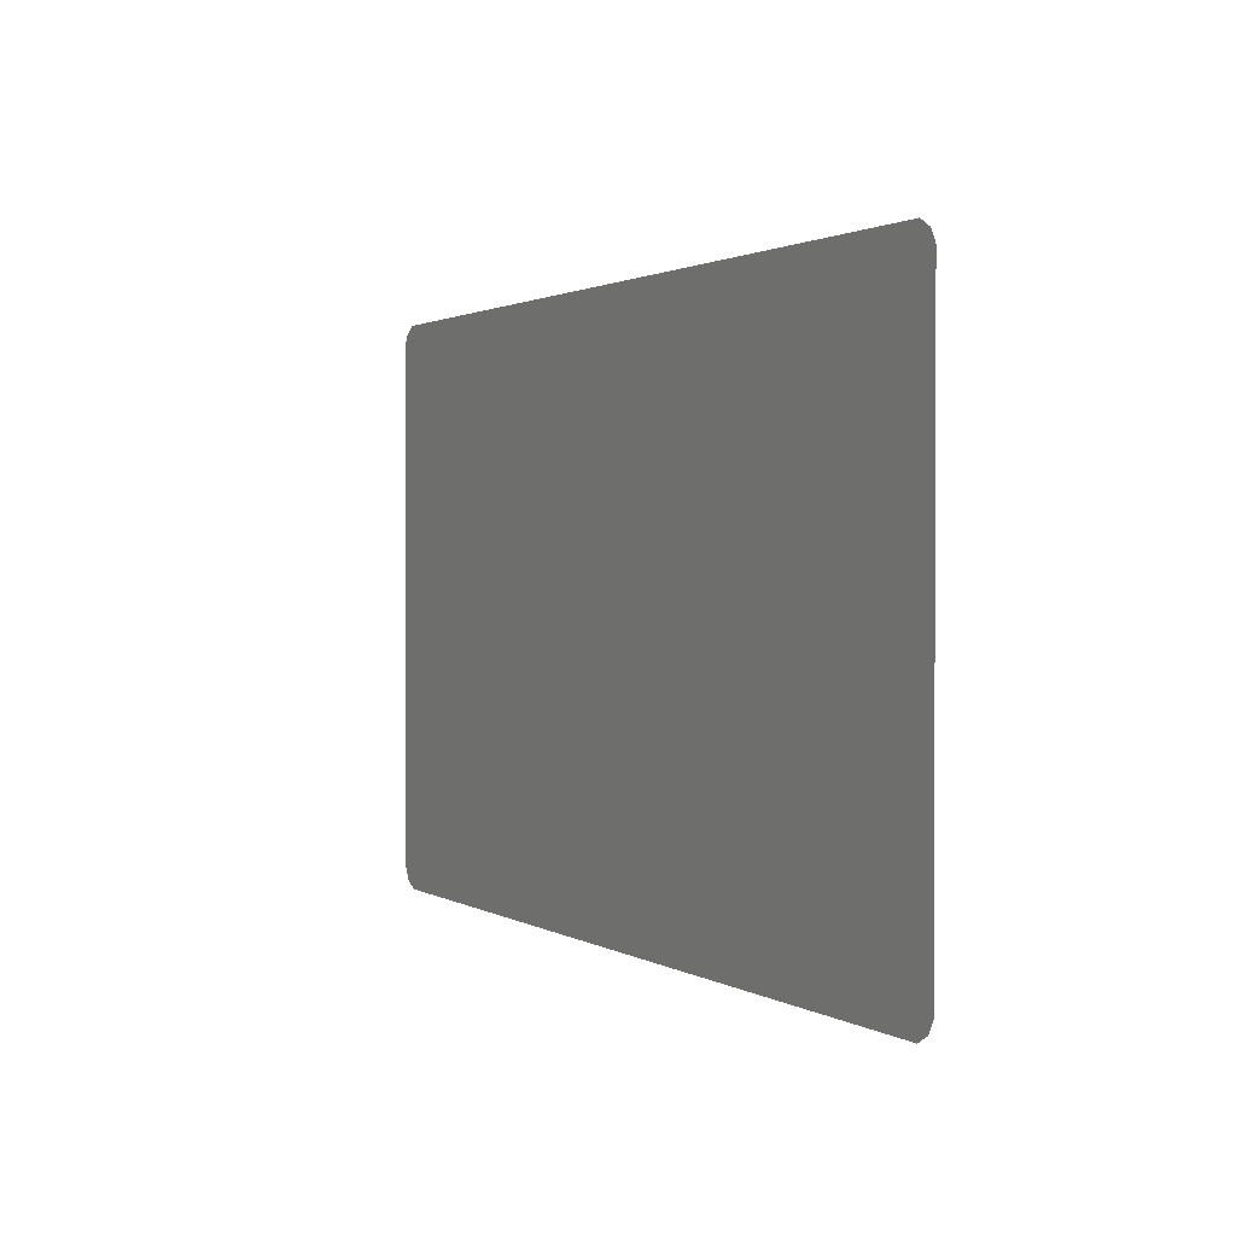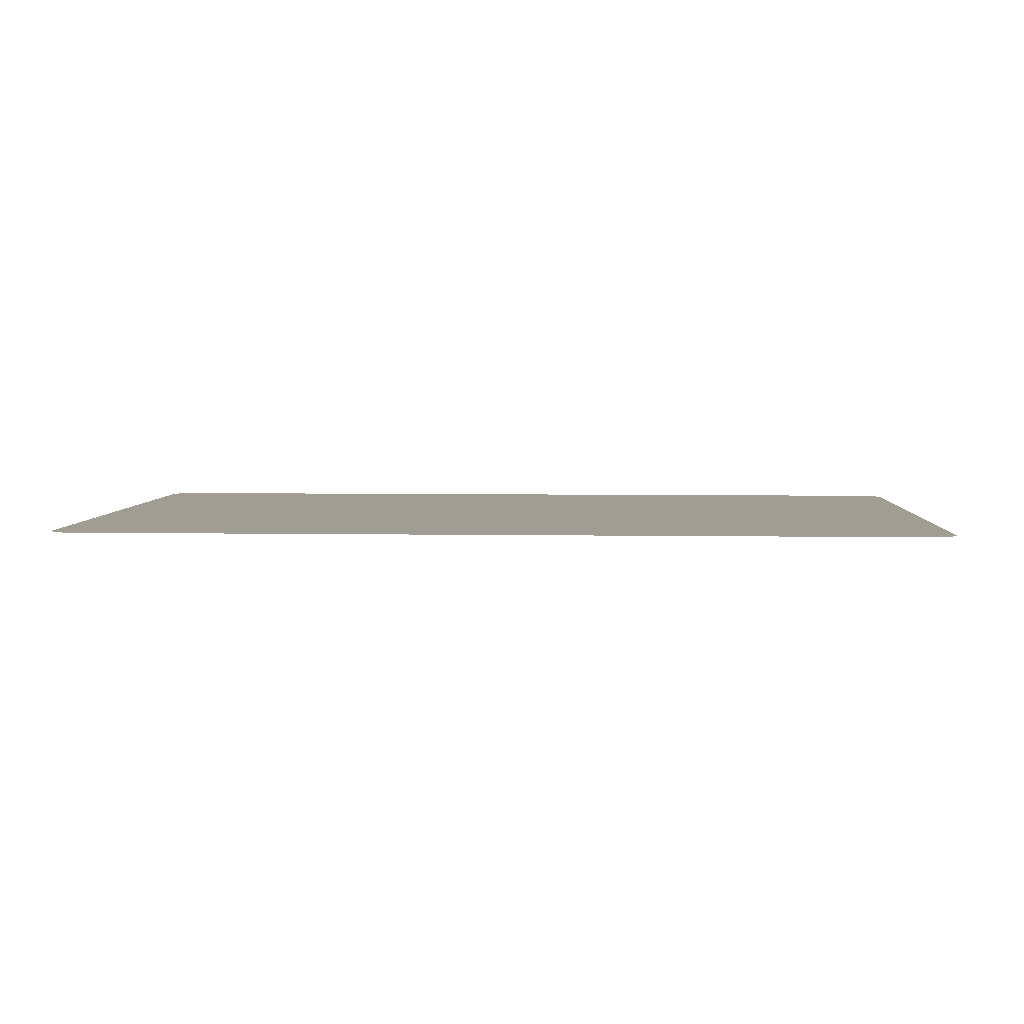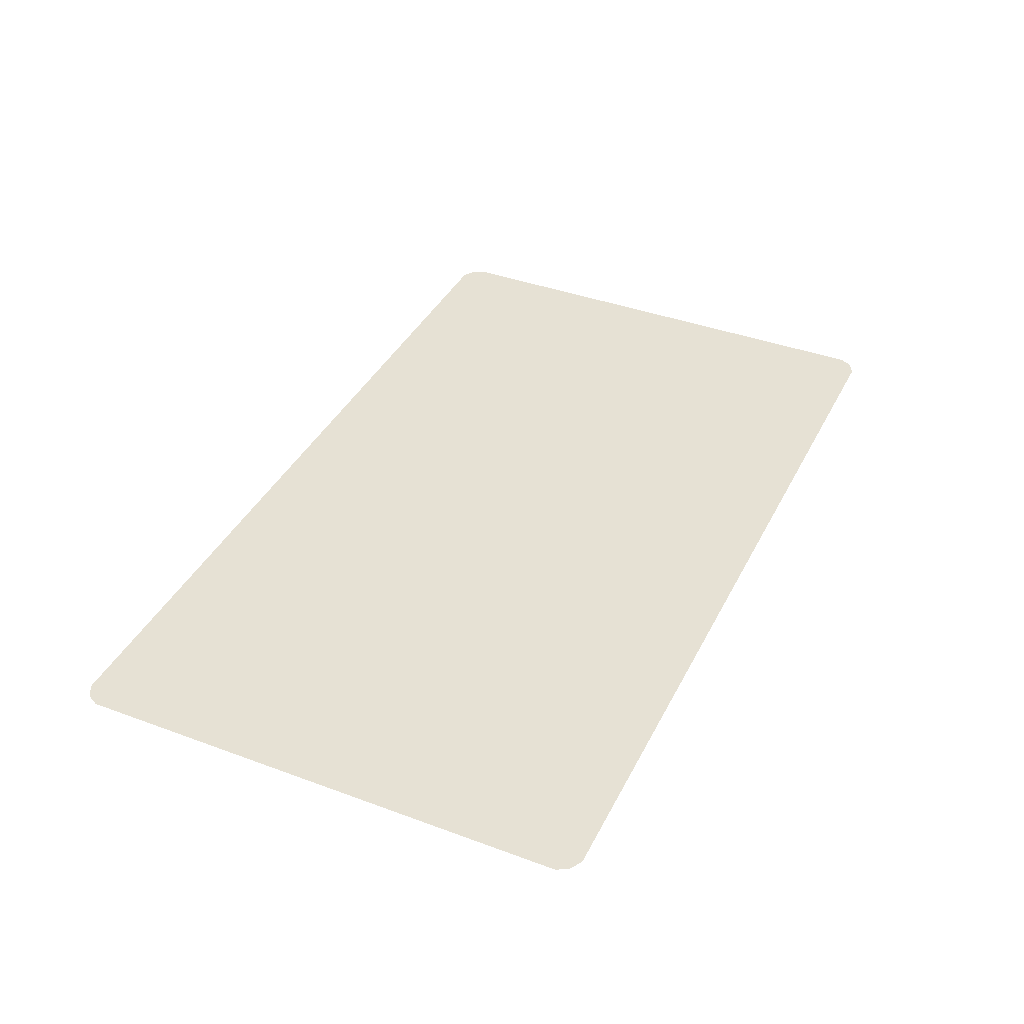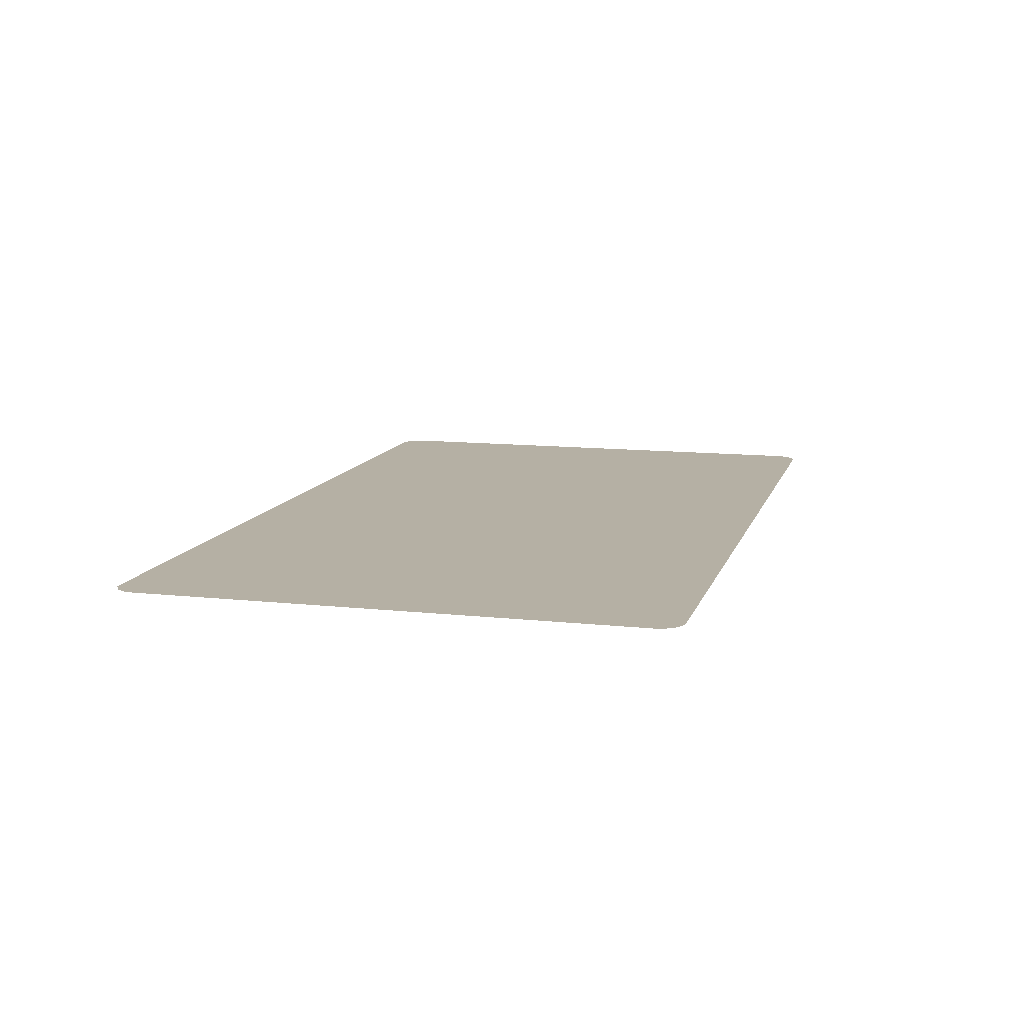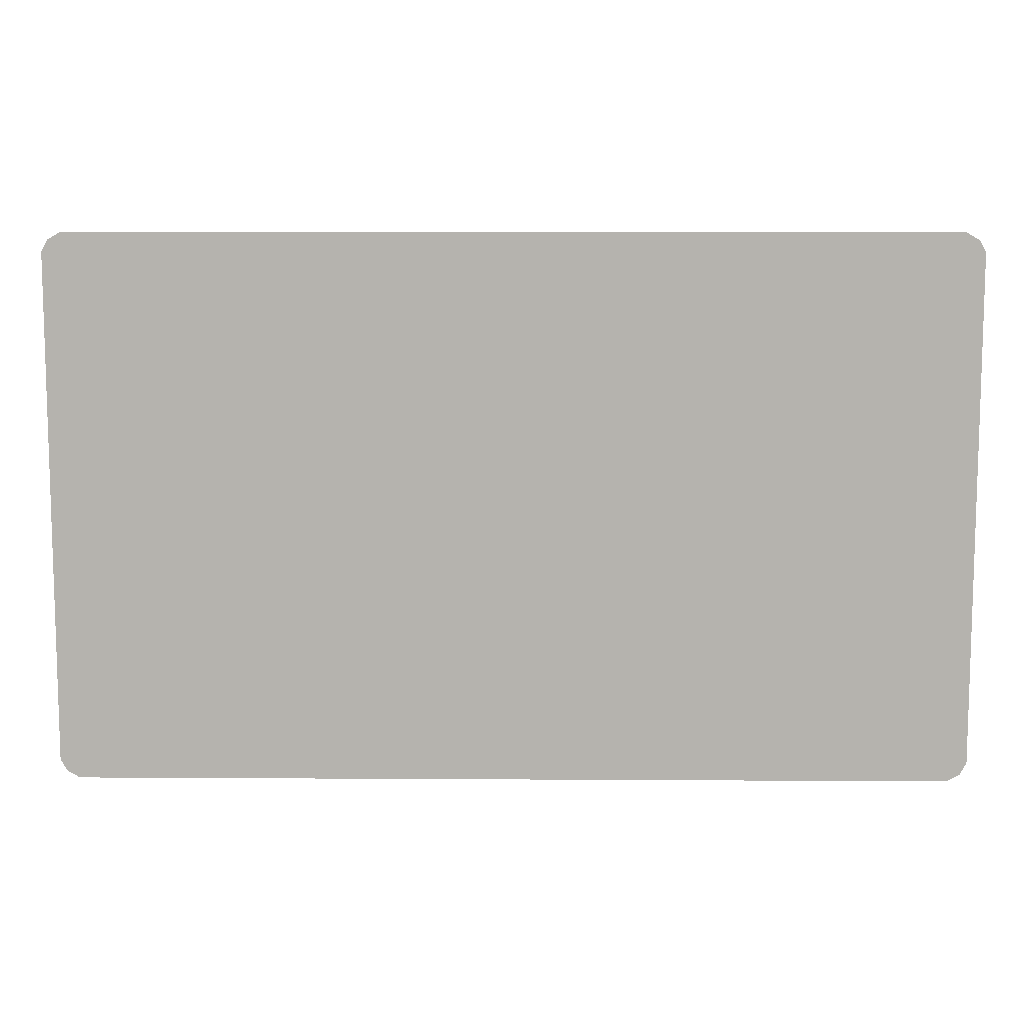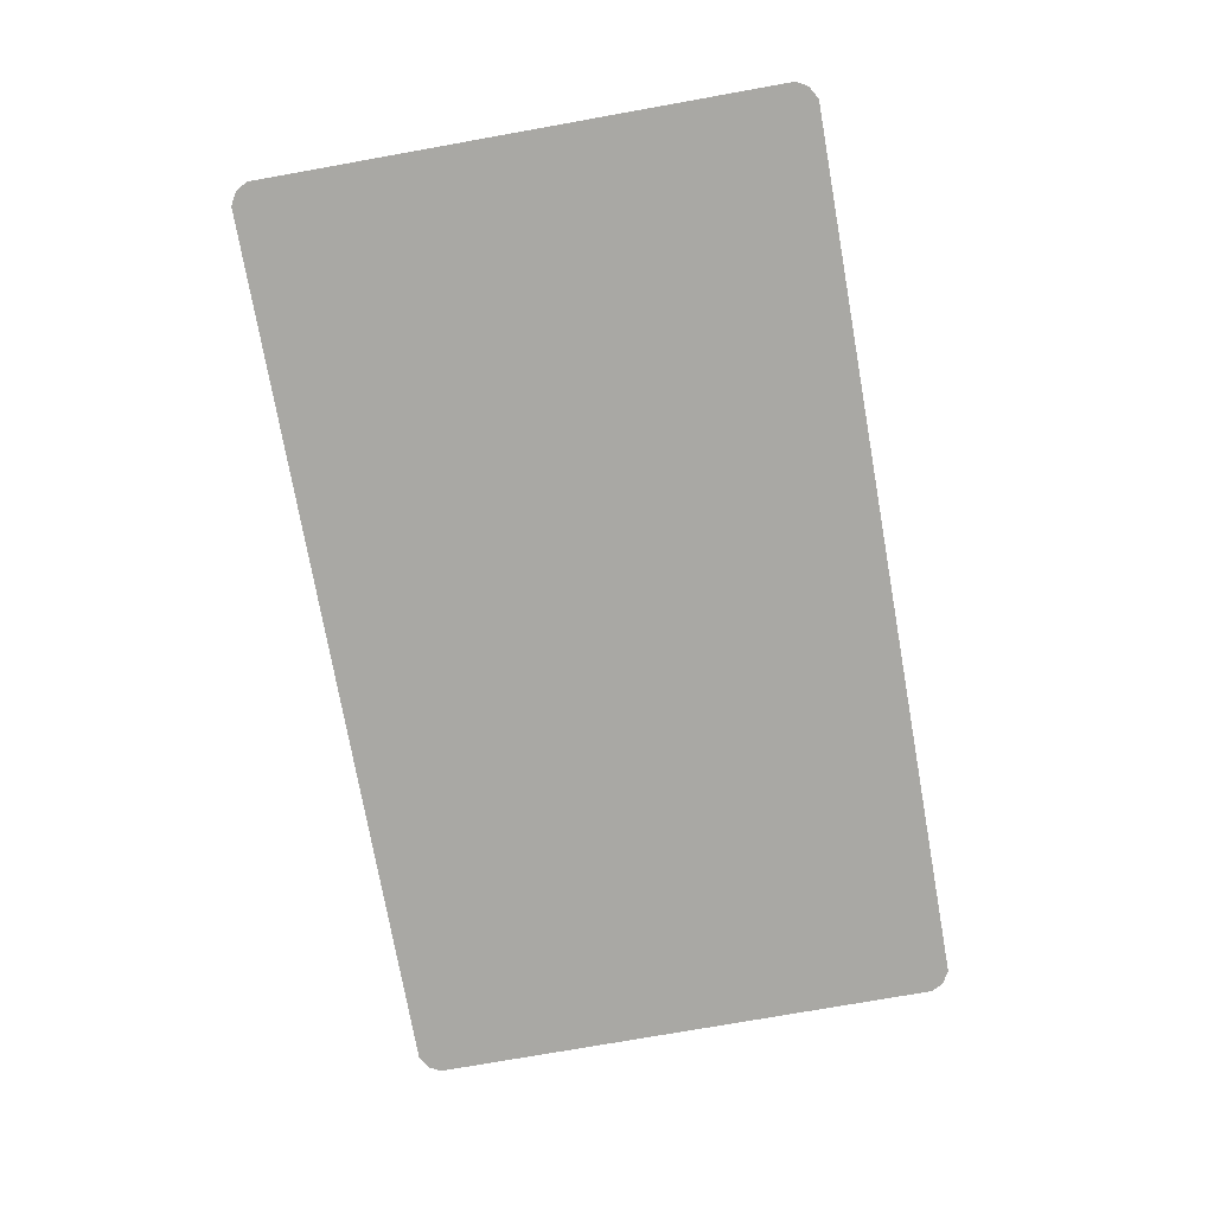
<metadata>
{"format":"obj","ext":"obj","renderer":"f3d","projection":"perspective","resolution":1024,"background":"white","views":[{"elev":1.4,"azim":-117.1,"up":"+Z"},{"elev":4.8,"azim":3.2,"up":"+Y"},{"elev":39.3,"azim":114.8,"up":"+Y"},{"elev":11.6,"azim":-75.1,"up":"+Y"},{"elev":9.8,"azim":0.9,"up":"+Z"},{"elev":-75.0,"azim":100.1,"up":"+Y"}]}
</metadata>
<code>
g carpet1
v 3.524 0.001103 -0.5035
v 3.49 0.001103 -1.469
v 3.524 0.001103 -1.405
v 2.518 0.001103 -0.5035
v 2.517 0.001103 4.724e-09
v 3.524 0.001103 4.724e-09
v 1.511 0.001103 4.724e-09
v 2.517 0.001103 -1.51
v 3.419 0.001103 -1.51
v 1.511 0.001103 -1.51
v 1.511 0.001103 -0.5035
v 1.007 0.001103 4.724e-09
v 1.007 0.001103 -0.5035
v 1.007 0.001103 -1.51
v 1.007 0.001103 -0.5035
v 0.5035 0.001103 -1.51
v 1.007 0.001103 -1.51
v 0.5035 0.001103 -0.5035
v 1.007 0.001103 4.724e-09
v 0.5035 0.001103 4.724e-09
v -0.5035 0.001103 -0.5035
v -0.5035 0.001103 -1.51
v -0.5035 0.001103 6.518e-09
v -1.476 0.001103 -1.469
v -1.405 0.001103 -1.51
v -1.51 0.001103 -0.5035
v -1.51 0.001103 8.312e-09
v -1.51 0.001103 -1.405
v 3.524 0.001103 0.5035
v 3.524 0.001103 1.405
v 3.49 0.001103 1.469
v 2.518 0.001103 0.5035
v 2.517 0.001103 4.724e-09
v 3.524 0.001103 4.724e-09
v 1.511 0.001103 4.724e-09
v 2.517 0.001103 1.51
v 3.419 0.001103 1.51
v 1.511 0.001103 1.51
v 1.511 0.001103 0.5035
v 1.007 0.001103 4.724e-09
v 1.007 0.001103 0.5035
v 1.007 0.001103 1.51
v -1.51 0.001103 0.5035
v -1.476 0.001103 1.469
v -1.51 0.001103 1.405
v -0.5035 0.001103 0.5035
v -0.5035 0.001103 6.518e-09
v -1.51 0.001103 8.312e-09
v 0.5035 0.001103 4.724e-09
v -0.5035 0.001103 1.51
v -1.405 0.001103 1.51
v 0.5035 0.001103 1.51
v 0.5035 0.001103 0.5035
v 1.007 0.001103 4.724e-09
v 1.007 0.001103 0.5035
v 1.007 0.001103 1.51
g carpet1_0
f 3 2 1
f 2 4 1
f 4 5 1
f 5 6 1
f 7 5 4
f 8 4 2
f 9 8 2
f 8 10 4
f 11 7 4
f 10 11 4
f 12 7 11
f 13 12 11
f 13 11 10
f 14 13 10
f 17 16 15
f 16 18 15
f 15 18 19
f 18 20 19
f 18 16 21
f 18 21 20
f 16 22 21
f 21 23 20
f 21 22 24
f 22 25 24
f 21 26 23
f 21 24 26
f 26 27 23
f 24 28 26
f 31 30 29
f 32 31 29
f 32 29 33
f 29 34 33
f 32 33 35
f 32 36 31
f 36 37 31
f 38 36 32
f 39 32 35
f 39 38 32
f 39 35 40
f 41 39 40
f 38 39 41
f 42 38 41
f 45 44 43
f 44 46 43
f 46 47 43
f 47 48 43
f 49 47 46
f 50 46 44
f 51 50 44
f 50 52 46
f 53 49 46
f 52 53 46
f 54 49 53
f 55 54 53
f 55 53 52
f 56 55 52

</code>
